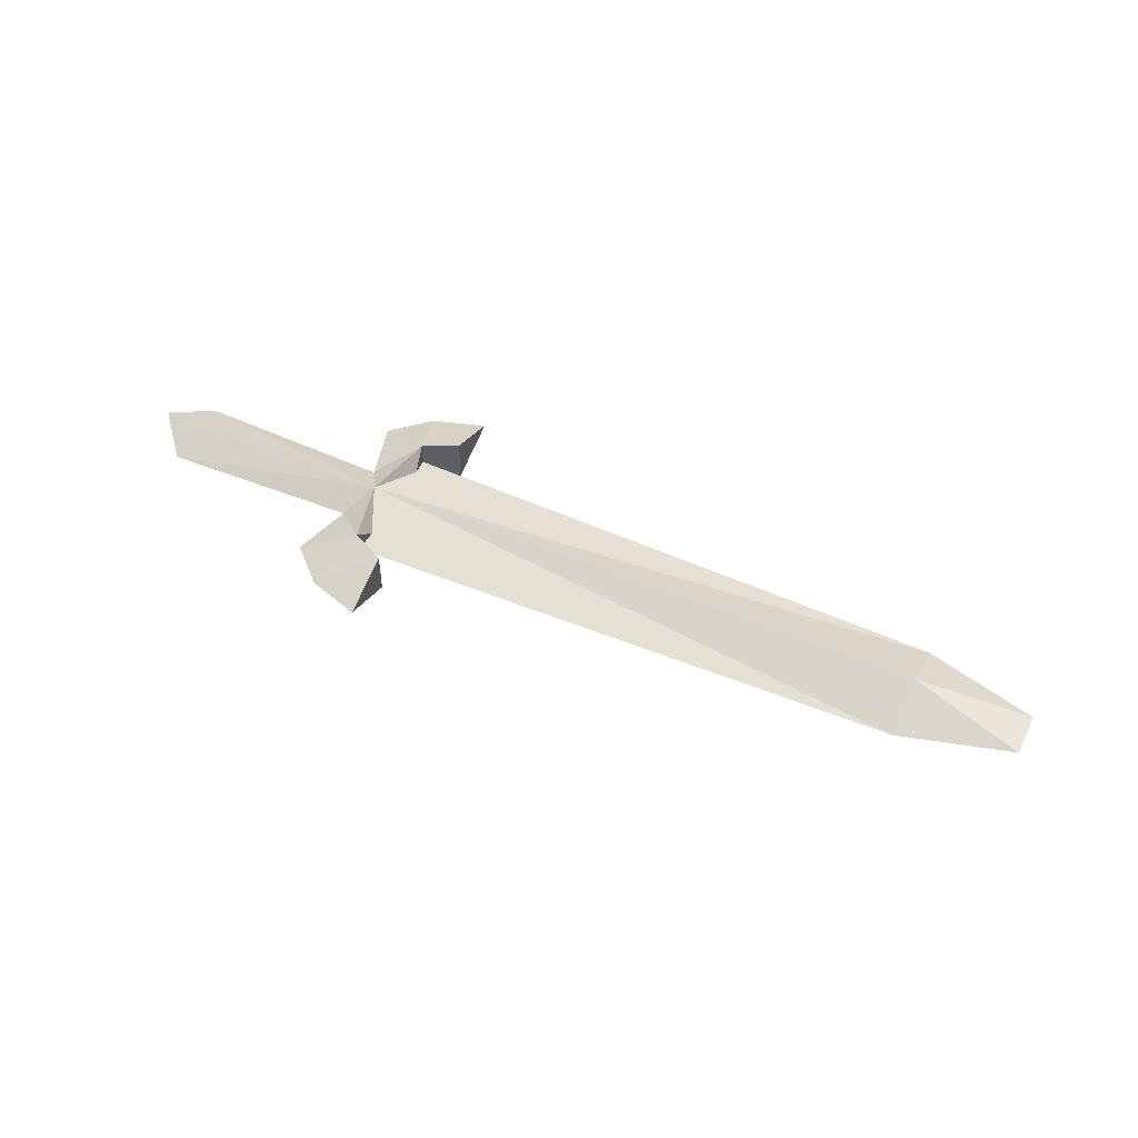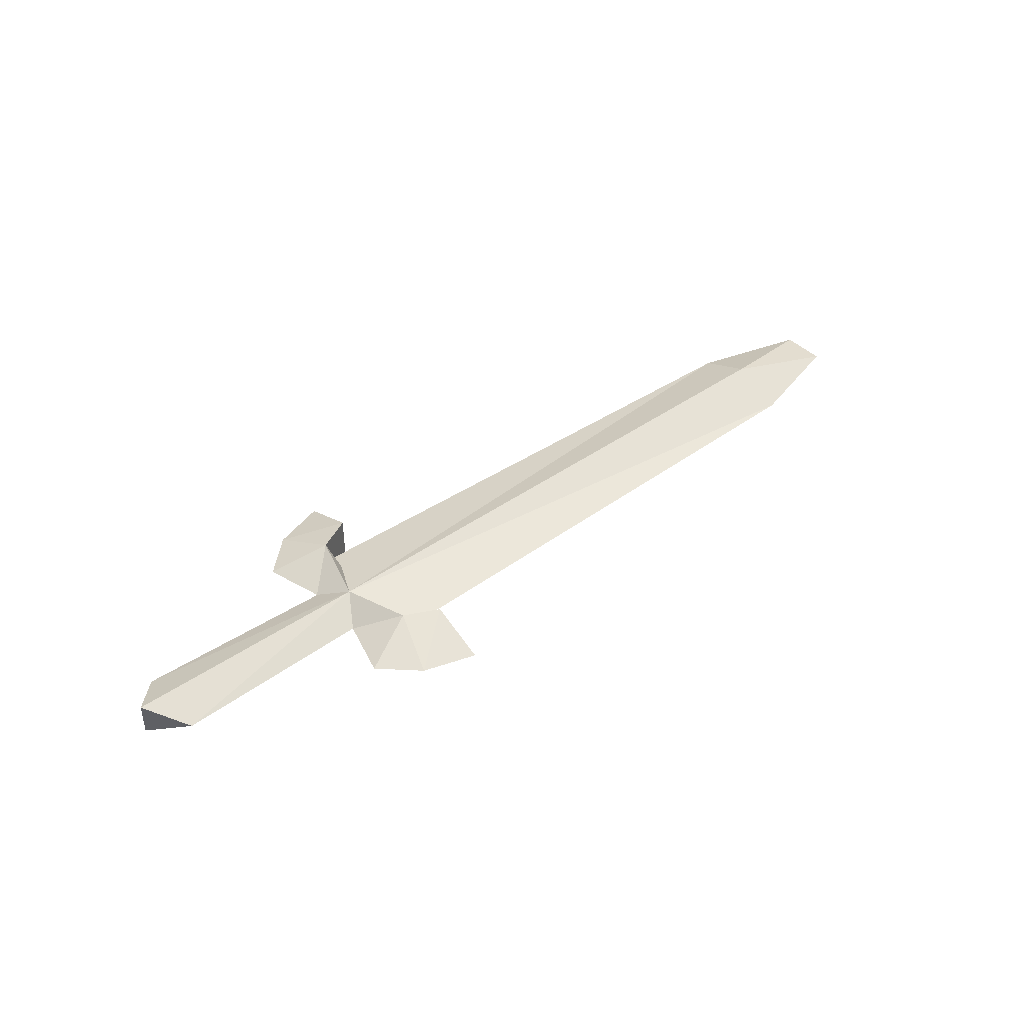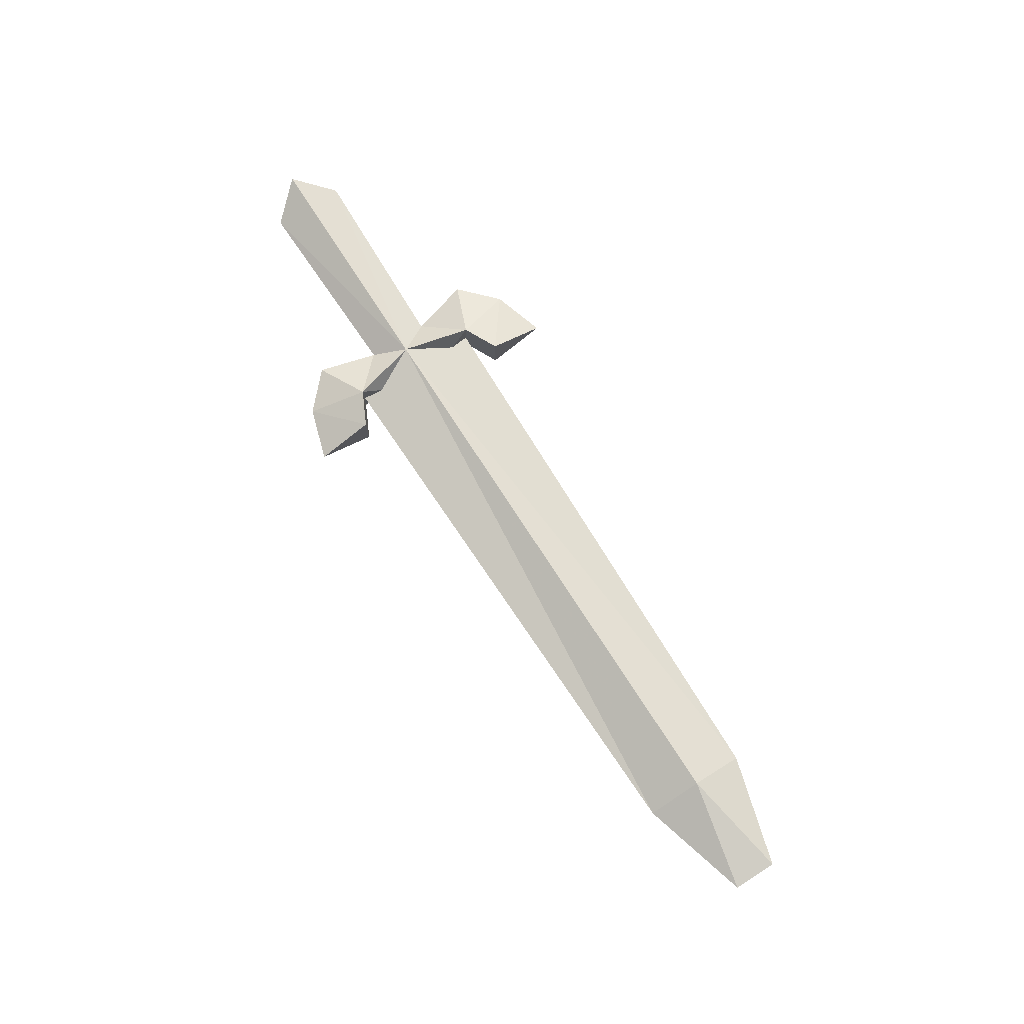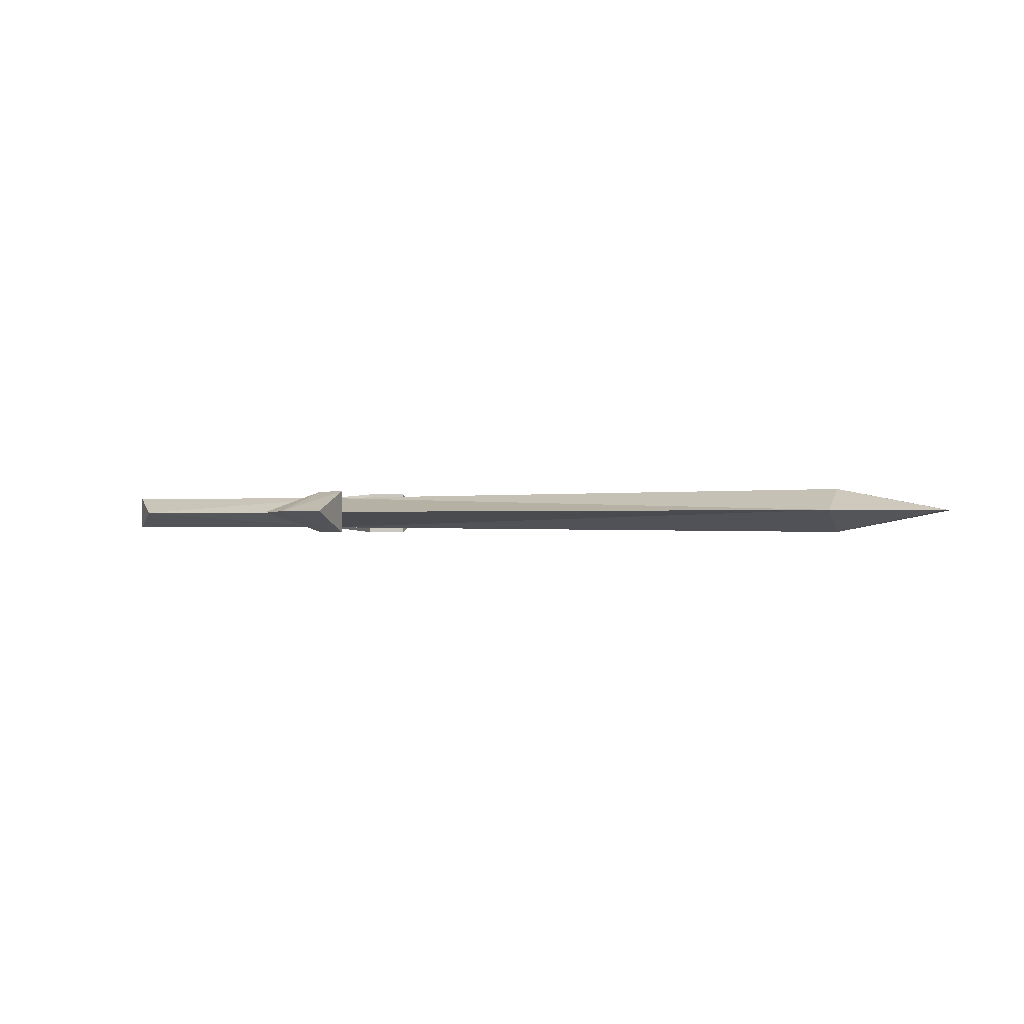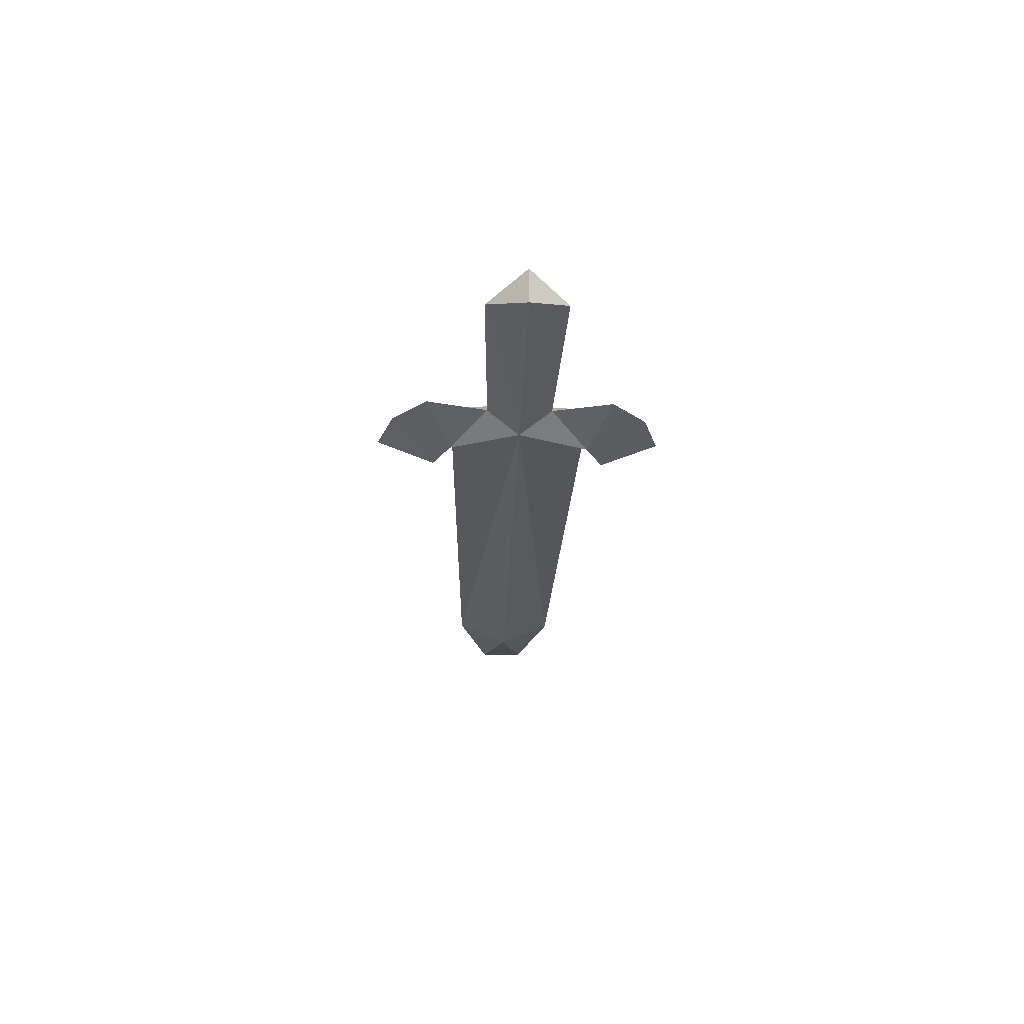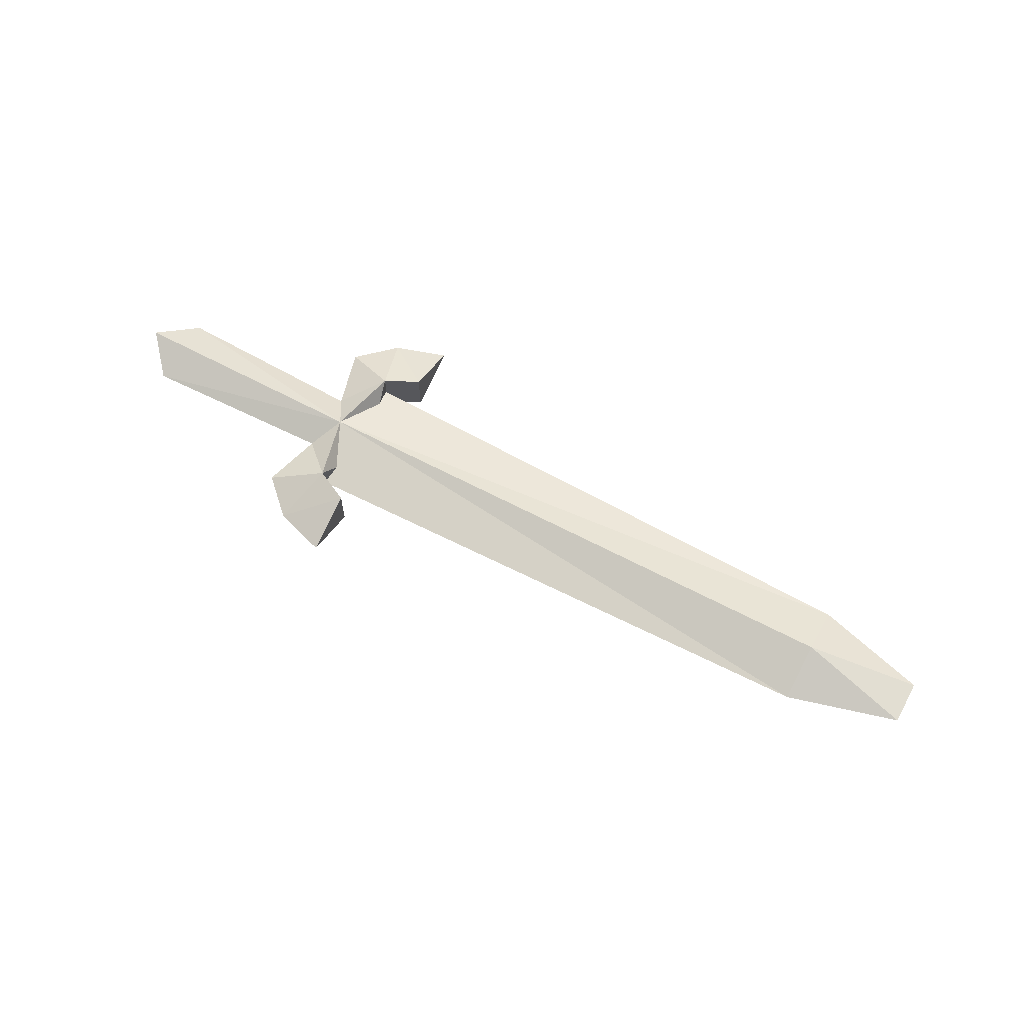
<metadata>
{"format":"obj","ext":"obj","renderer":"f3d","projection":"perspective","resolution":1024,"background":"white","views":[{"elev":49.6,"azim":25.5,"up":"+Z"},{"elev":42.3,"azim":-39.9,"up":"+Z"},{"elev":74.8,"azim":57.2,"up":"+Z"},{"elev":-0.7,"azim":19.4,"up":"+Z"},{"elev":-24.4,"azim":-91.8,"up":"+Z"},{"elev":62.7,"azim":28.6,"up":"+Z"}]}
</metadata>
<code>
v -300 -282 0
v -387 18 -75
v 2200 -222 0
v -300 -282 0
v 2200 -222 0
v -387 18 75
v 2200 258 0
v -300 318 0
v 2200 258 0
v -300 318 0
v 2200 18 -100
v 2200 18 100
v 2700 118 0
v 2200 18 -100
v 2200 258 0
v 2700 118 0
v 2200 258 0
v 2200 18 100
v 2200 -222 0
v 2700 -82 0
v 2700 -82 0
v 2200 -222 0
v -387 18 -75
v -1359 -150 0
v -1502 18 -74
v -1502 18 -74
v -1359 187 0
v -402 158 0
v -402 -122 0
v -387 18 75
v -1359 187 0
v -1502 18 78
v -1359 -150 0
v -402 158 0
v -402 -122 0
v -1502 18 78
v -1359 187 0
v -1502 18 -74
v -1502 18 -74
v -1359 -150 0
v -1502 18 78
v -549 424 0
v -476 162 0
v -303 323 100
v -303 323 100
v -303 323 -100
v -149 399 -101
v -149 399 100
v -282 203 0
v -387 18 75
v -149 399 100
v -149 399 -101
v -149 652 0
v -149 399 100
v -149 652 0
v -385 578 0
v -282 -166 0
v -303 -286 -100
v -387 18 -75
v -303 -286 -100
v -476 -125 0
v -149 -362 100
v -303 -286 100
v -385 -542 0
v -385 -542 0
v -149 -362 -101
v -149 -616 0
v -282 203 0
v -387 18 -75
v -476 162 0
v -303 323 -100
v -149 -616 0
v -149 -362 -101
v -149 -616 0
v -149 -362 -101
v -149 -362 100
v -149 -616 0
v -149 -362 100
v -385 -542 0
v -149 -362 -101
v -385 -542 0
v -303 -286 -100
v -549 -388 0
v -476 -125 0
v -303 -286 -100
v -282 -166 0
v -303 -286 100
v -549 -388 0
v -303 -286 100
v -476 -125 0
v -387 18 75
v -149 -362 100
v -149 -362 -101
v -149 652 0
v -149 399 -101
v -385 578 0
v -303 323 -100
v -476 162 0
v -549 424 0
f 1 2 3
f 4 5 6
f 7 2 8
f 9 10 6
f 3 2 11
f 11 2 7
f 12 9 6
f 12 6 5
f 13 14 15
f 16 17 18
f 19 20 18
f 18 20 16
f 21 14 13
f 21 22 14
f 23 24 25
f 23 26 27
f 23 27 28
f 24 23 29
f 30 31 32
f 30 32 33
f 31 30 34
f 30 33 35
f 36 37 38
f 39 40 41
f 42 43 44
f 45 46 47
f 45 47 48
f 46 45 49
f 49 44 50
f 51 52 53
f 50 44 43
f 54 55 56
f 42 44 56
f 54 56 44
f 57 58 59
f 59 60 61
f 62 63 64
f 65 66 67
f 46 68 69
f 70 71 69
f 74 75 76
f 77 78 79
f 80 81 82
f 82 81 83
f 82 83 84
f 85 86 87
f 88 79 89
f 88 89 90
f 87 86 91
f 89 91 90
f 92 93 85
f 92 85 87
f 94 95 96
f 97 98 99
f 96 95 97
f 96 97 99

</code>
